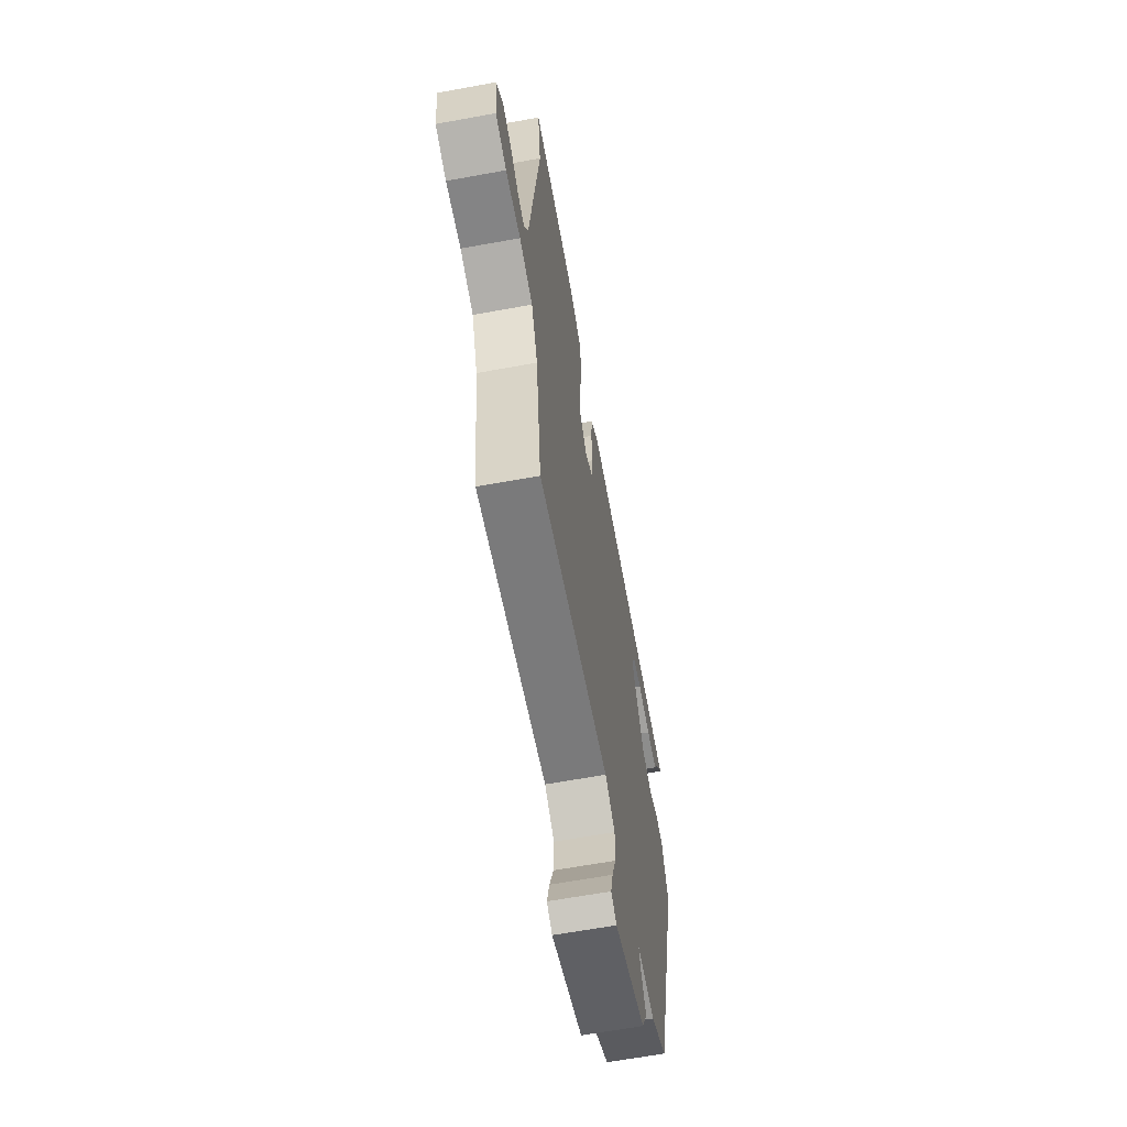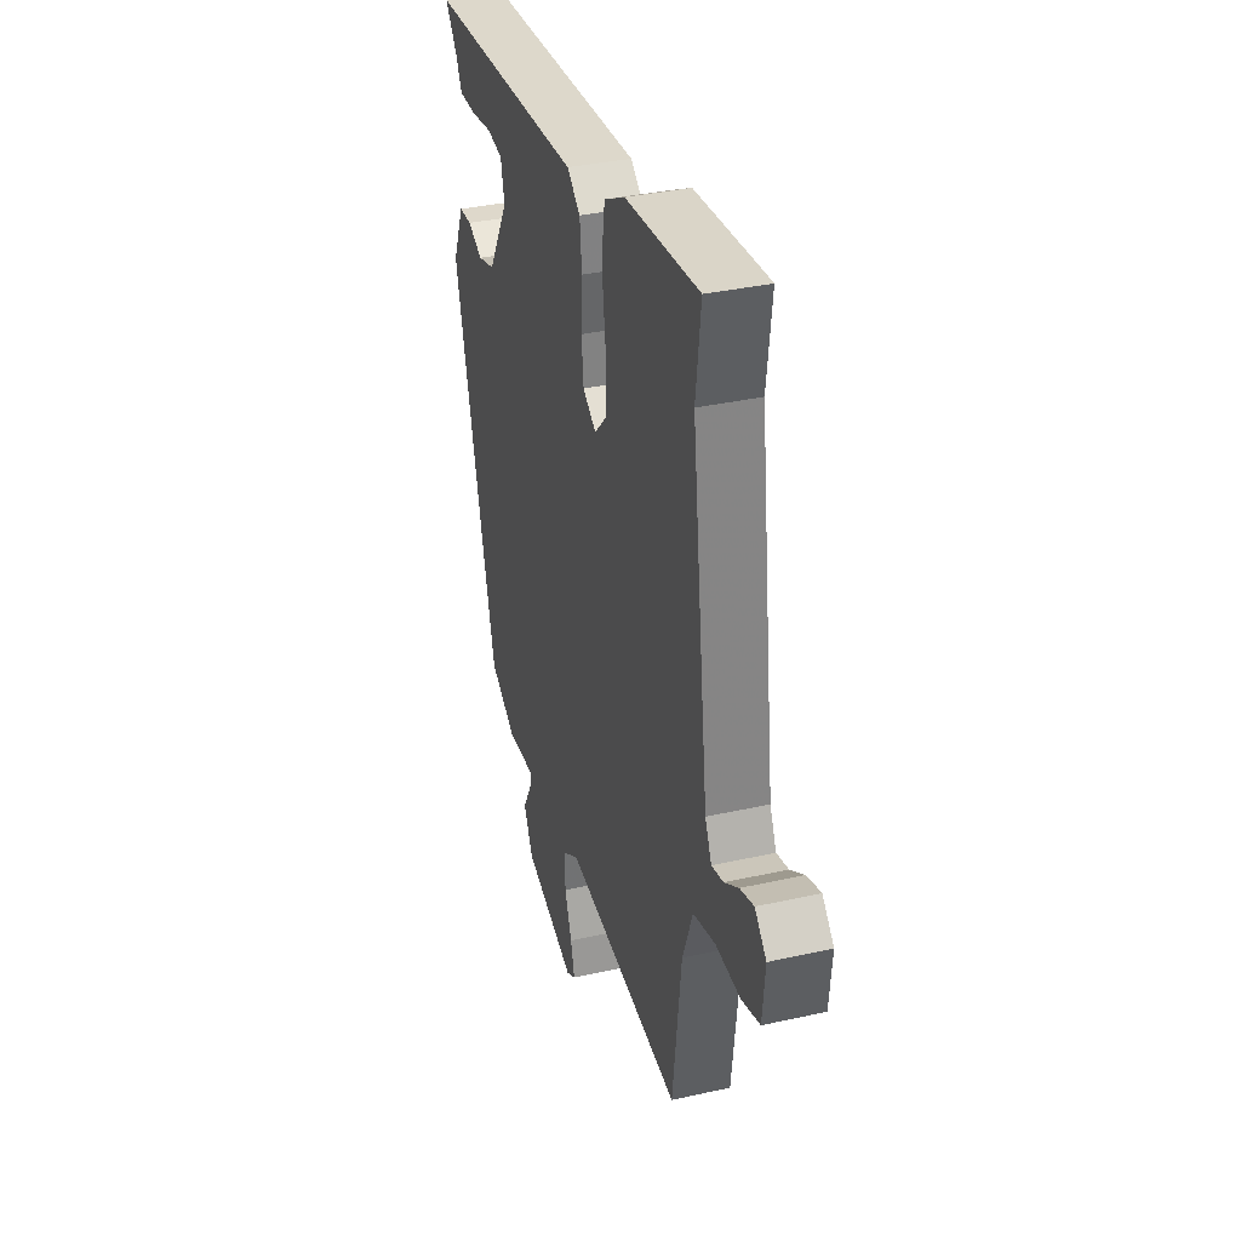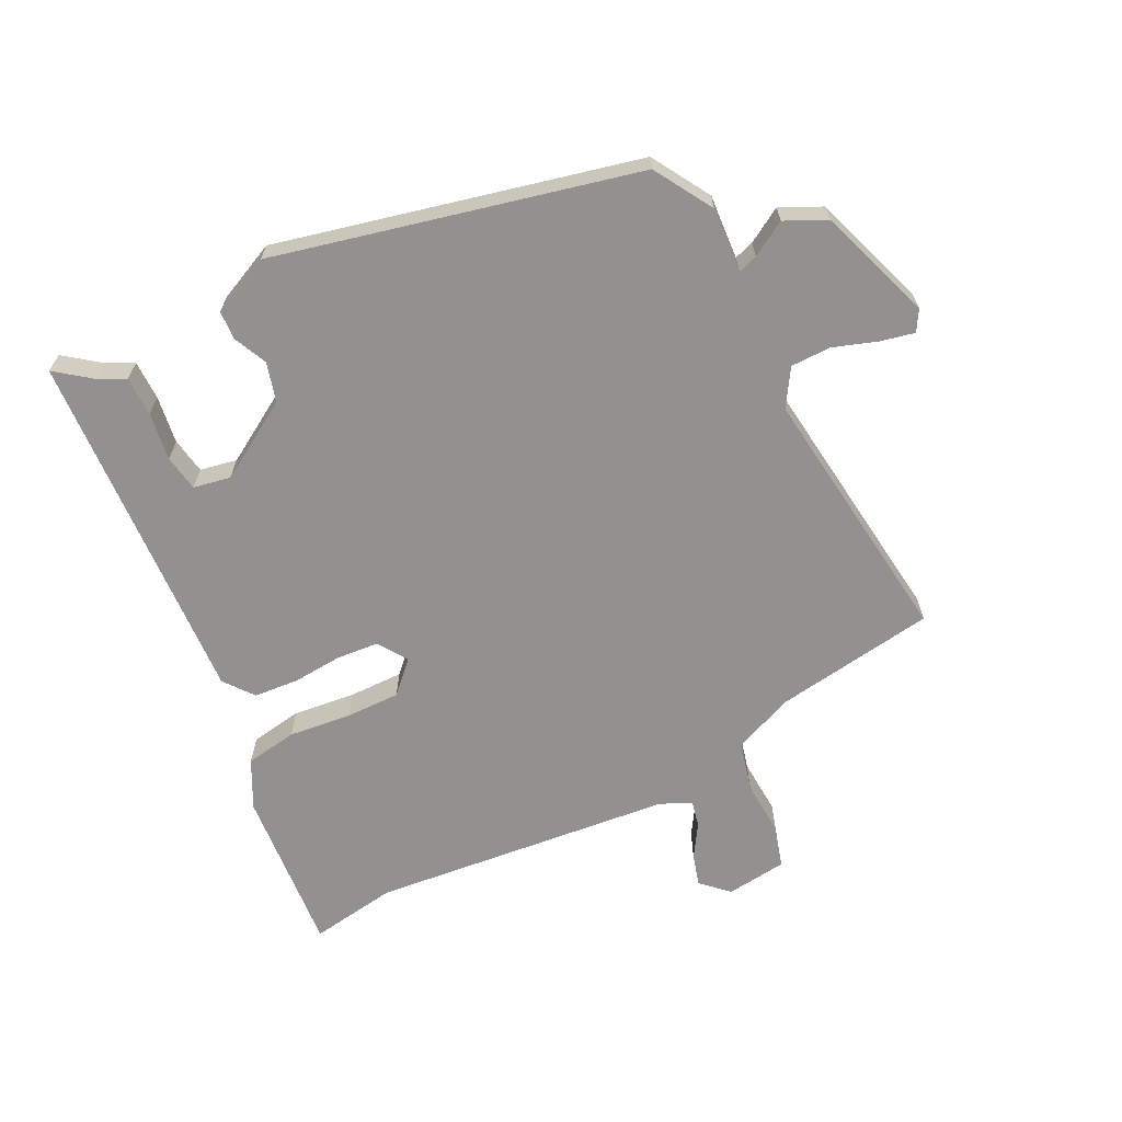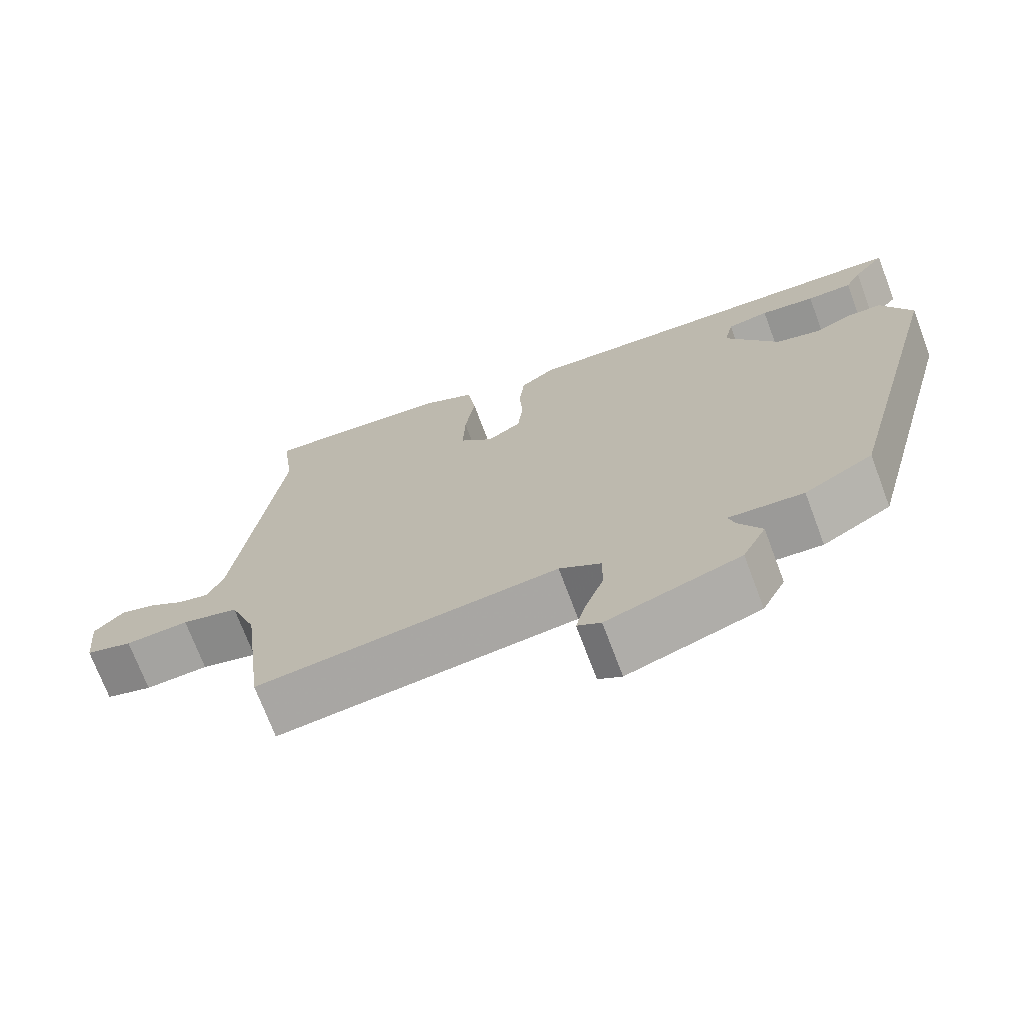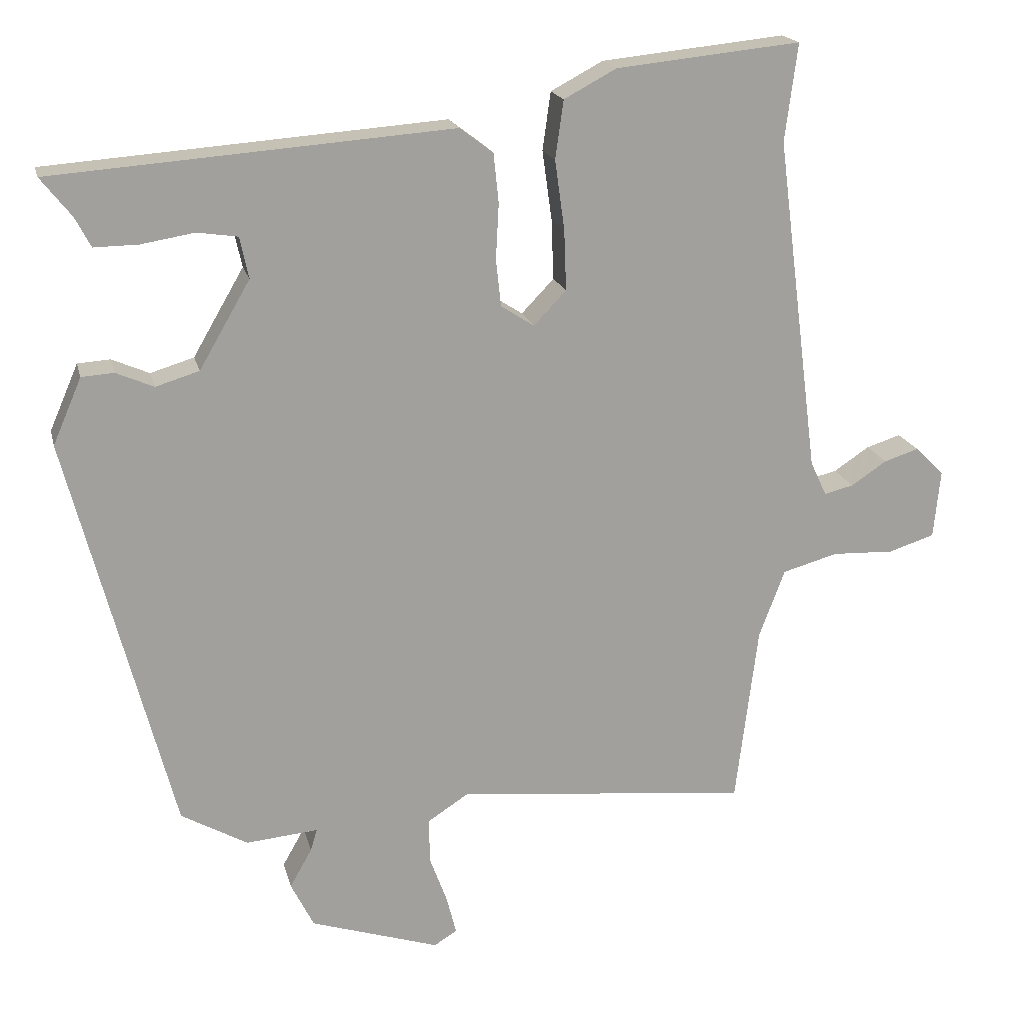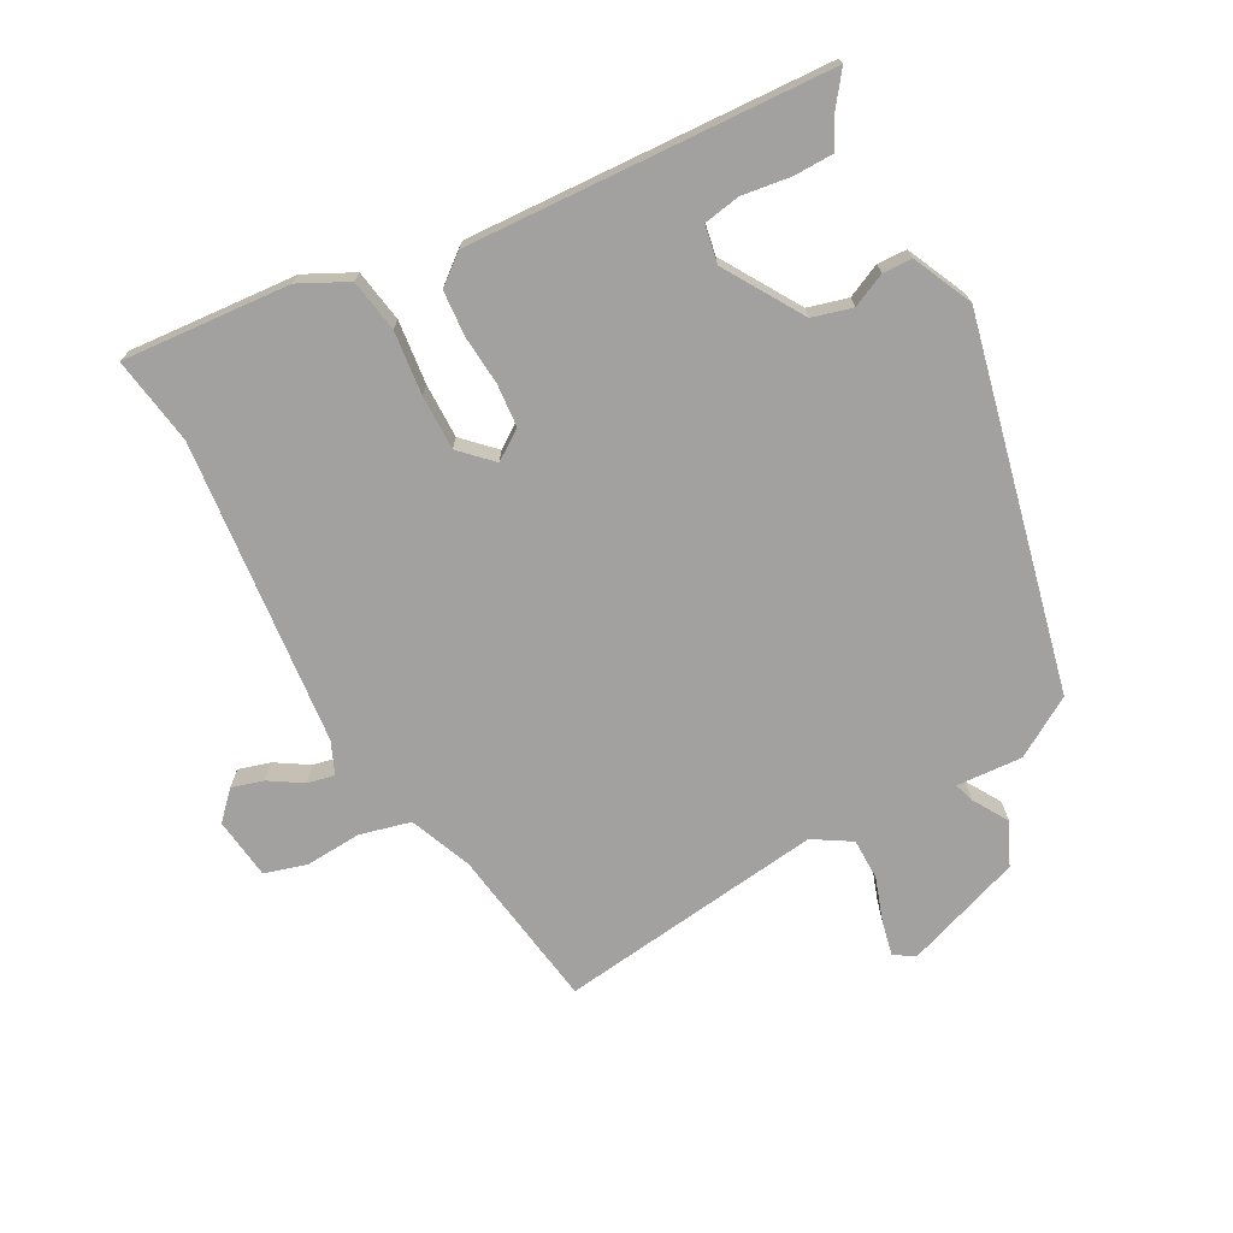
<metadata>
{"format":"obj","ext":"obj","renderer":"f3d","projection":"perspective","resolution":1024,"background":"white","views":[{"elev":-63.5,"azim":-79.5,"up":"+Z"},{"elev":35.6,"azim":-106.5,"up":"+Z"},{"elev":-66.1,"azim":117.9,"up":"+Y"},{"elev":-72.0,"azim":20.6,"up":"+Z"},{"elev":18.4,"azim":166.9,"up":"+Z"},{"elev":-72.3,"azim":30.0,"up":"+Y"}]}
</metadata>
<code>
v 0.493 0.07 0.427
v 0.451 0.07 0.374
v 0.43 0.07 0.334
v 0.37 0.07 0.335
v 0.298 0.07 0.347
v 0.243 0.07 0.339
v 0.231 0.07 0.283
v 0.3 0.07 0.164
v 0.359 0.07 0.146
v 0.41 0.07 0.168
v 0.454 0.07 0.165
v 0.493 0.07 0.075
v 0.351 0.07 -0.468
v 0.261 0.07 -0.519
v 0.163 0.07 -0.51
v 0.172 0.07 -0.54
v 0.202 0.07 -0.593
v 0.171 0.07 -0.655
v -0.004 0.07 -0.711
v -0.035 0.07 -0.692
v -0.022 0.07 -0.64
v 0.002 0.07 -0.575
v 0.003 0.07 -0.514
v -0.052 0.07 -0.478
v -0.45 0.07 -0.517
v -0.48 0.07 -0.274
v -0.515 0.07 -0.181
v -0.59 0.07 -0.16
v -0.674 0.07 -0.163
v -0.736 0.07 -0.143
v -0.745 0.07 -0.051
v -0.706 0.07 -0.012
v -0.659 0.07 -0.027
v -0.611 0.07 -0.059
v -0.571 0.07 -0.069
v -0.549 0.07 -0.022
v -0.491 0.07 0.432
v -0.508 0.07 0.564
v -0.258 0.07 0.538
v -0.187 0.07 0.5
v -0.176 0.07 0.421
v -0.189 0.07 0.327
v -0.192 0.07 0.245
v -0.148 0.07 0.199
v -0.103 0.07 0.228
v -0.096 0.07 0.292
v -0.1 0.07 0.367
v -0.093 0.07 0.434
v -0.048 0.07 0.468
v 0.493 0 0.427
v 0.451 0 0.374
v 0.43 0 0.334
v 0.37 0 0.335
v 0.298 0 0.347
v 0.243 0 0.339
v 0.231 0 0.283
v 0.3 0 0.164
v 0.359 0 0.146
v 0.41 0 0.168
v 0.454 0 0.165
v 0.493 0 0.075
v 0.351 0 -0.468
v 0.261 0 -0.519
v 0.163 0 -0.51
v 0.172 0 -0.54
v 0.202 0 -0.593
v 0.171 0 -0.655
v -0.004 0 -0.711
v -0.035 0 -0.692
v -0.022 0 -0.64
v 0.002 0 -0.575
v 0.003 0 -0.514
v -0.052 0 -0.478
v -0.45 0 -0.517
v -0.48 0 -0.274
v -0.515 0 -0.181
v -0.59 0 -0.16
v -0.674 0 -0.163
v -0.736 0 -0.143
v -0.745 0 -0.051
v -0.706 0 -0.012
v -0.659 0 -0.027
v -0.611 0 -0.059
v -0.571 0 -0.069
v -0.549 0 -0.022
v -0.491 0 0.432
v -0.508 0 0.564
v -0.258 0 0.538
v -0.187 0 0.5
v -0.176 0 0.421
v -0.189 0 0.327
v -0.192 0 0.245
v -0.148 0 0.199
v -0.103 0 0.228
v -0.096 0 0.292
v -0.1 0 0.367
v -0.093 0 0.434
v -0.048 0 0.468
f 49 1 2
f 48 49 2
f 47 48 2
f 46 47 2
f 40 41 42
f 39 40 42
f 38 39 42
f 37 38 42
f 36 37 42 43
f 35 36 43 44
f 32 33 34
f 31 32 34
f 30 31 34
f 29 30 34
f 28 29 34
f 27 28 34 35
f 24 25 26
f 24 26 27
f 20 21 22
f 19 20 22
f 18 19 22
f 17 18 22
f 16 17 22
f 15 16 22 23
f 13 14 15
f 12 13 15
f 11 12 15
f 10 11 15
f 9 10 15
f 15 23 24
f 9 15 24
f 8 9 24
f 2 3 4 5
f 2 5 6
f 46 2 6
f 45 46 6 7
f 8 24 27
f 7 8 27
f 45 7 27
f 44 45 27
f 27 35 44
f 51 50 98
f 51 98 97
f 51 97 96
f 51 96 95
f 91 90 89
f 91 89 88
f 91 88 87
f 91 87 86
f 92 91 86 85
f 93 92 85 84
f 83 82 81
f 83 81 80
f 83 80 79
f 83 79 78
f 83 78 77
f 84 83 77 76
f 75 74 73
f 76 75 73
f 71 70 69
f 71 69 68
f 71 68 67
f 71 67 66
f 71 66 65
f 72 71 65 64
f 64 63 62
f 64 62 61
f 64 61 60
f 64 60 59
f 64 59 58
f 73 72 64
f 73 64 58
f 73 58 57
f 54 53 52 51
f 55 54 51
f 55 51 95
f 56 55 95 94
f 76 73 57
f 76 57 56
f 76 56 94
f 76 94 93
f 93 84 76
f 1 50 51 2
f 2 51 52 3
f 3 52 53 4
f 4 53 54 5
f 5 54 55 6
f 6 55 56 7
f 7 56 57 8
f 8 57 58 9
f 9 58 59 10
f 10 59 60 11
f 11 60 61 12
f 12 61 62 13
f 13 62 63 14
f 14 63 64 15
f 15 64 65 16
f 16 65 66 17
f 17 66 67 18
f 18 67 68 19
f 19 68 69 20
f 20 69 70 21
f 21 70 71 22
f 22 71 72 23
f 23 72 73 24
f 24 73 74 25
f 25 74 75 26
f 26 75 76 27
f 27 76 77 28
f 28 77 78 29
f 29 78 79 30
f 30 79 80 31
f 31 80 81 32
f 32 81 82 33
f 33 82 83 34
f 34 83 84 35
f 35 84 85 36
f 36 85 86 37
f 37 86 87 38
f 38 87 88 39
f 39 88 89 40
f 40 89 90 41
f 41 90 91 42
f 42 91 92 43
f 43 92 93 44
f 44 93 94 45
f 45 94 95 46
f 46 95 96 47
f 47 96 97 48
f 48 97 98 49
f 49 98 50 1

</code>
